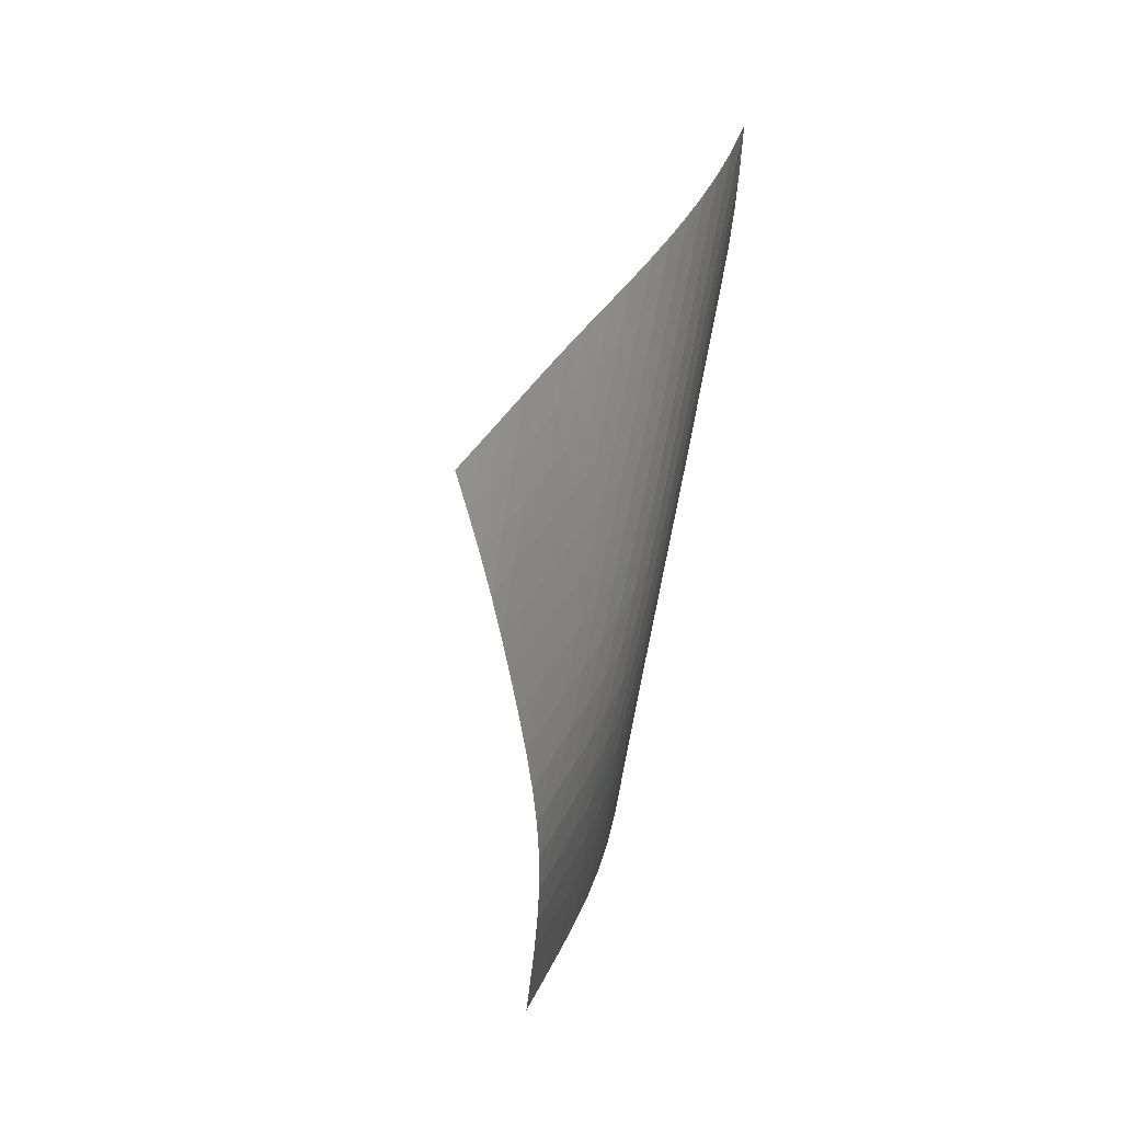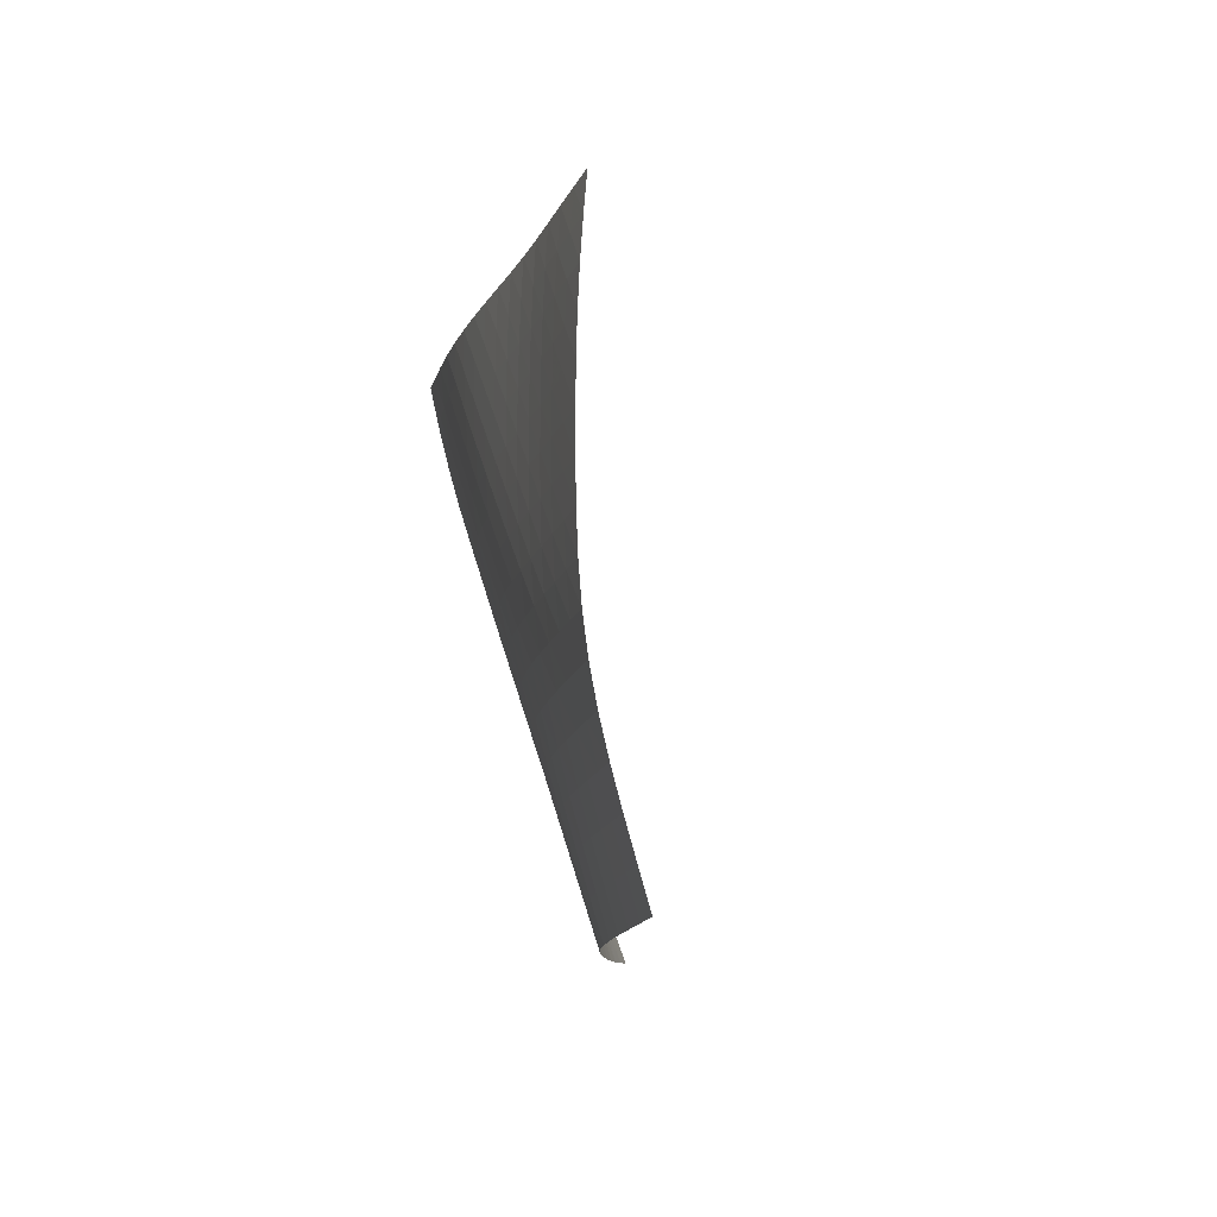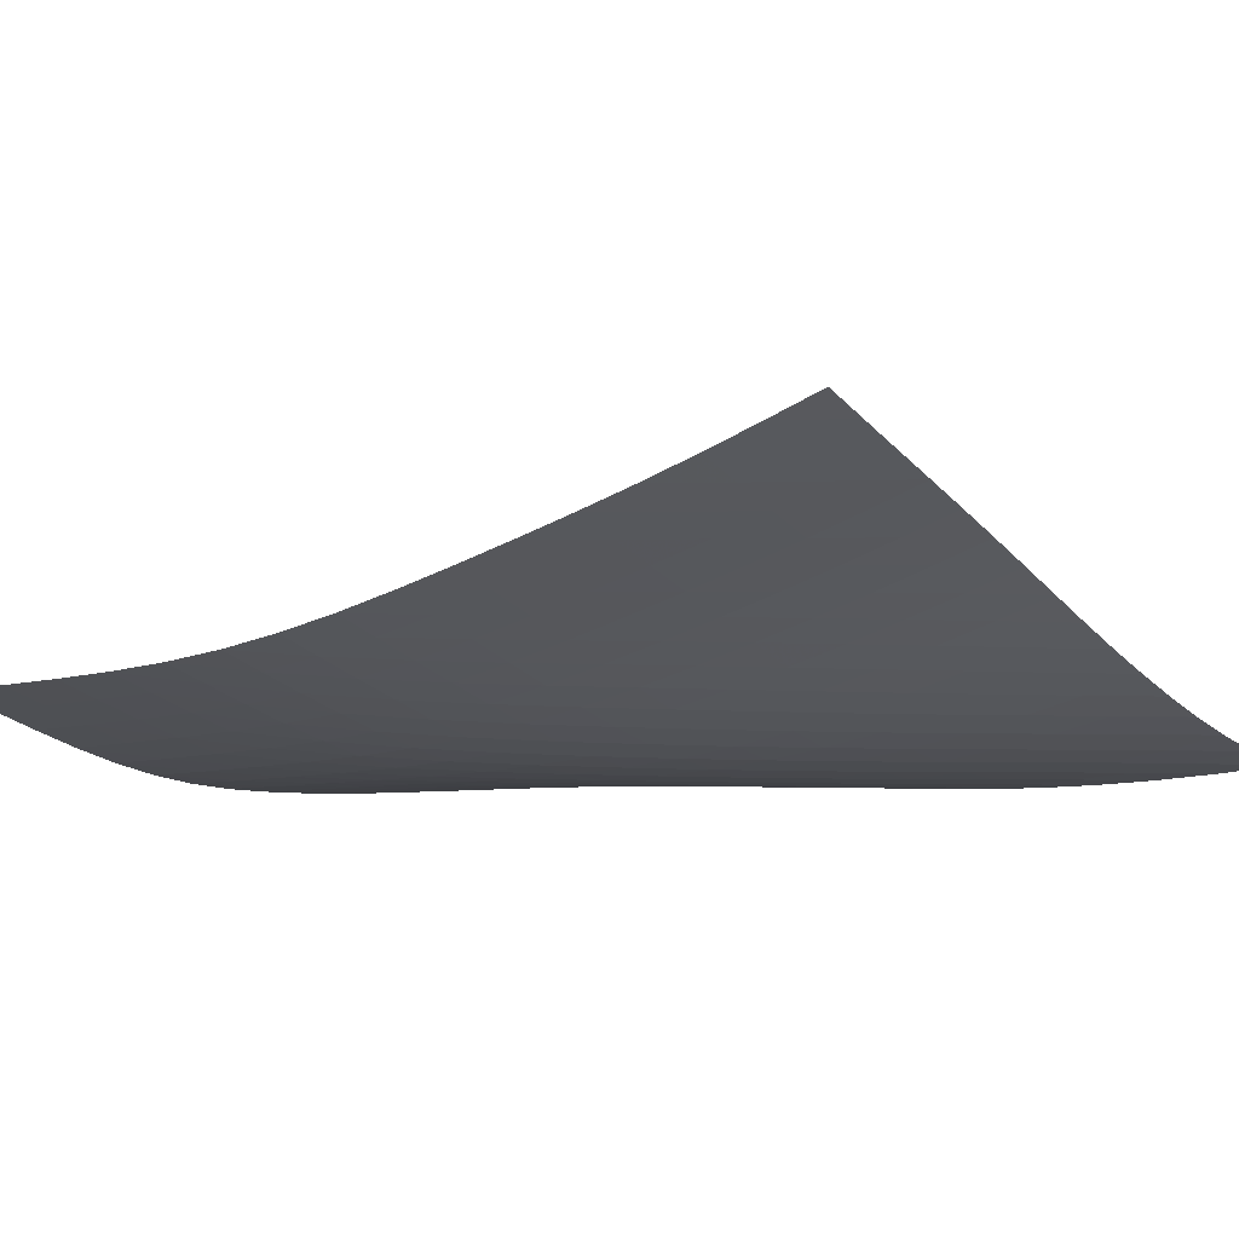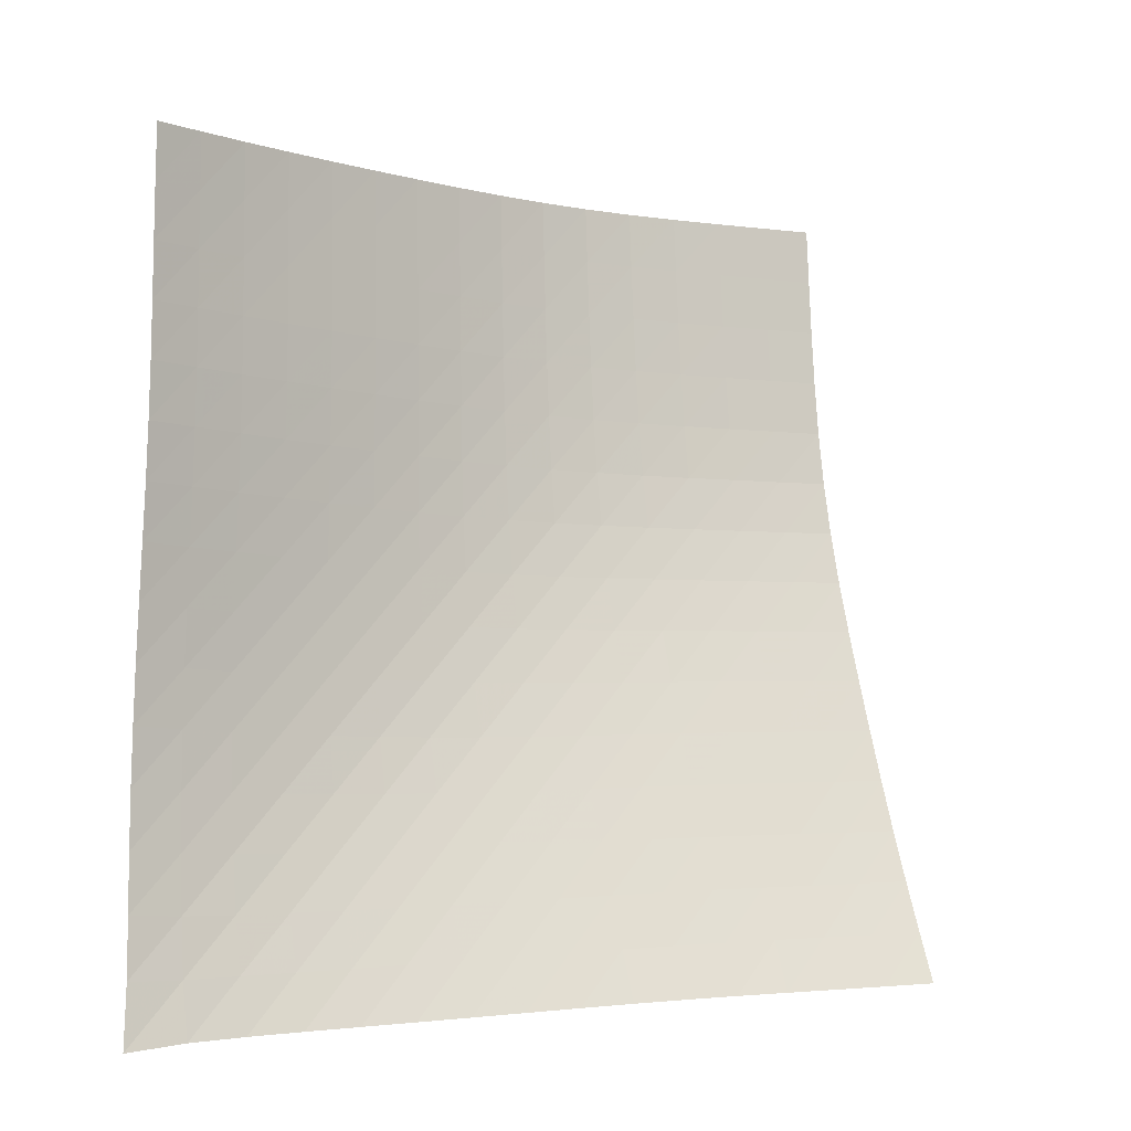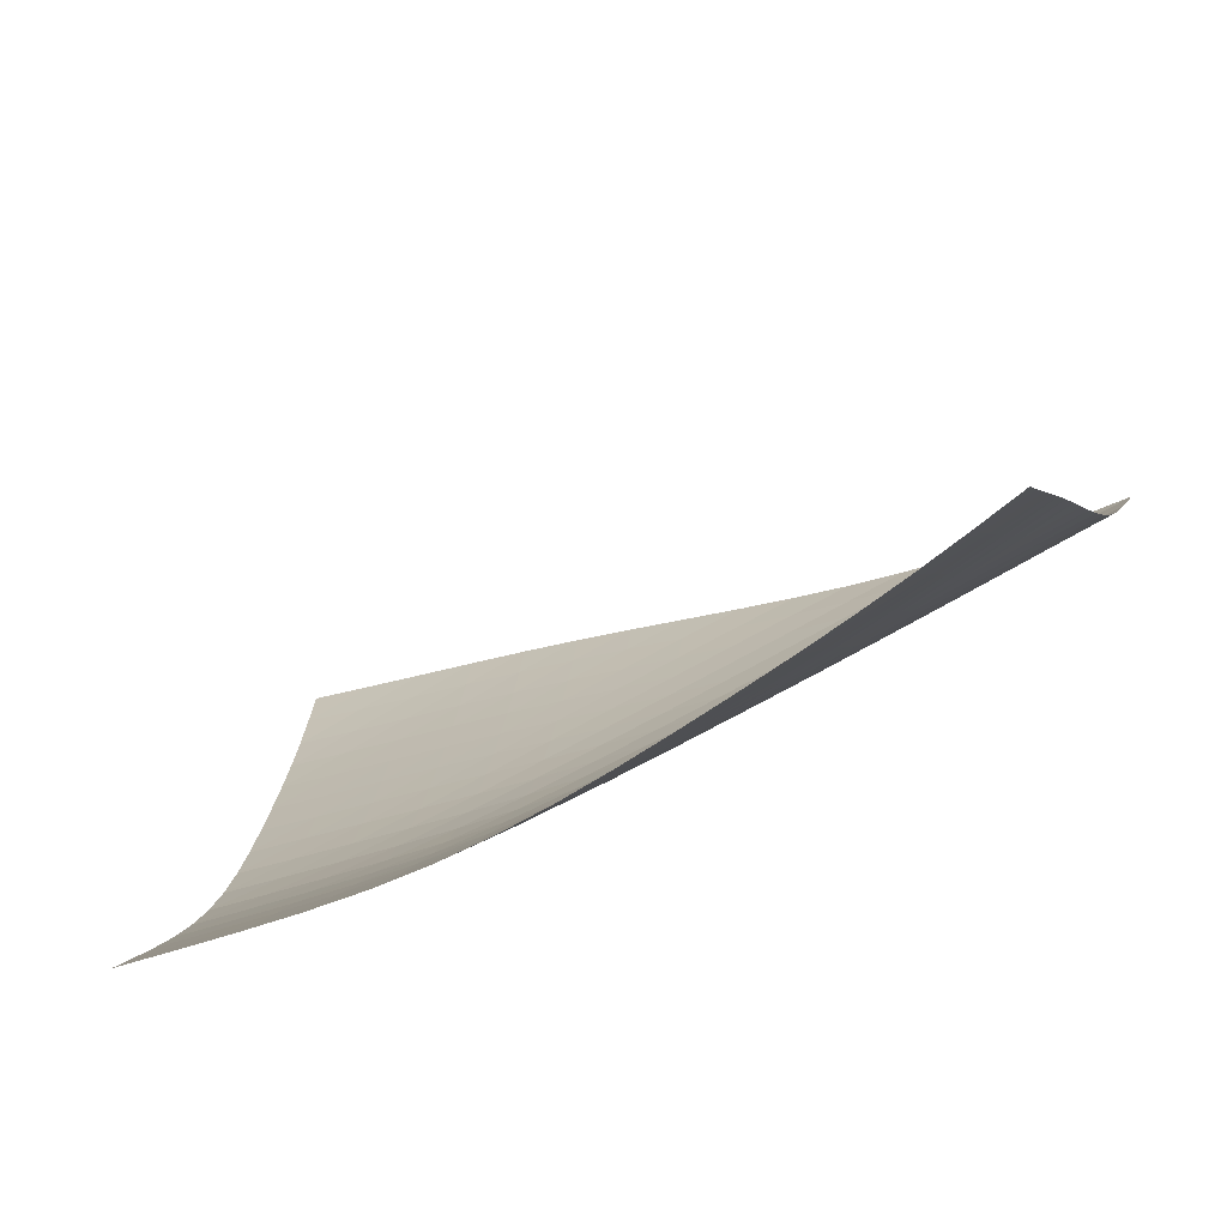
<metadata>
{"format":"obj","ext":"obj","renderer":"f3d","projection":"perspective","resolution":1024,"background":"white","views":[{"elev":-9.3,"azim":56.6,"up":"+Y"},{"elev":-56.9,"azim":-132.7,"up":"+Y"},{"elev":29.2,"azim":69.0,"up":"+Z"},{"elev":39.8,"azim":-156.7,"up":"+Z"},{"elev":46.2,"azim":40.3,"up":"+Z"}]}
</metadata>
<code>
v -6.507 -0.04239 6.507
v -2.938 -9.023 15.61
v -15.61 -9.023 2.938
v -9.775 -18.26 9.775
v -15 -8.454 3.166
v -14.39 -7.884 3.399
v -13.78 -7.313 3.634
v -13.16 -6.742 3.866
v -12.55 -6.172 4.088
v -11.92 -5.602 4.299
v -11.3 -5.033 4.501
v -10.67 -4.46 4.703
v -10.05 -3.883 4.911
v -9.433 -3.298 5.133
v -8.829 -2.703 5.371
v -8.236 -2.094 5.628
v -7.654 -1.465 5.904
v -7.08 -0.7993 6.199
v -6.199 -0.7993 7.08
v -5.904 -1.465 7.654
v -5.628 -2.094 8.236
v -5.371 -2.703 8.829
v -5.133 -3.298 9.433
v -4.911 -3.883 10.05
v -4.703 -4.46 10.67
v -4.501 -5.033 11.3
v -4.299 -5.602 11.92
v -4.088 -6.172 12.55
v -3.866 -6.742 13.16
v -3.634 -7.313 13.78
v -3.399 -7.884 14.39
v -3.166 -8.454 15
v -3.279 -9.667 15.14
v -3.63 -10.31 14.67
v -3.999 -10.95 14.22
v -4.383 -11.58 13.77
v -4.778 -12.22 13.33
v -5.182 -12.85 12.9
v -5.594 -13.48 12.47
v -6.023 -14.11 12.06
v -6.478 -14.73 11.66
v -6.967 -15.34 11.29
v -7.49 -15.94 10.95
v -8.042 -16.53 10.64
v -8.612 -17.11 10.34
v -9.192 -17.69 10.06
v -10.06 -17.69 9.192
v -10.34 -17.11 8.612
v -10.64 -16.53 8.042
v -10.95 -15.94 7.49
v -11.29 -15.34 6.967
v -11.66 -14.73 6.478
v -12.06 -14.11 6.023
v -12.47 -13.48 5.594
v -12.9 -12.85 5.182
v -13.33 -12.22 4.778
v -13.77 -11.58 4.383
v -14.22 -10.95 3.999
v -14.67 -10.31 3.63
v -15.14 -9.667 3.279
v -6.719 -1.427 6.719
v -7.263 -2.072 6.394
v -7.826 -2.702 6.093
v -8.406 -3.317 5.815
v -8.999 -3.918 5.557
v -9.606 -4.508 5.318
v -10.22 -5.09 5.096
v -10.84 -5.666 4.883
v -11.47 -6.238 4.673
v -12.09 -6.809 4.457
v -12.7 -7.381 4.229
v -13.31 -7.953 3.992
v -13.92 -8.526 3.75
v -14.53 -9.097 3.511
v -6.394 -2.072 7.263
v -6.905 -2.697 6.905
v -7.441 -3.321 6.576
v -8 -3.935 6.272
v -8.579 -4.54 5.993
v -9.174 -5.134 5.736
v -9.782 -5.719 5.499
v -10.4 -6.298 5.275
v -11.02 -6.872 5.057
v -11.64 -7.445 4.835
v -12.25 -8.018 4.604
v -12.86 -8.591 4.362
v -13.46 -9.165 4.115
v -14.07 -9.737 3.869
v -6.093 -2.702 7.826
v -6.576 -3.321 7.441
v -7.082 -3.941 7.082
v -7.616 -4.556 6.751
v -8.175 -5.162 6.447
v -8.755 -5.76 6.17
v -9.352 -6.348 5.915
v -9.961 -6.929 5.678
v -10.58 -7.506 5.451
v -11.19 -8.08 5.224
v -11.8 -8.653 4.99
v -12.41 -9.227 4.746
v -13.01 -9.802 4.495
v -13.61 -10.38 4.244
v -5.815 -3.317 8.406
v -6.272 -3.935 8
v -6.751 -4.556 7.616
v -7.258 -5.172 7.258
v -7.792 -5.782 6.927
v -8.353 -6.383 6.625
v -8.935 -6.975 6.349
v -9.533 -7.56 6.095
v -10.14 -8.138 5.856
v -10.75 -8.714 5.622
v -11.36 -9.288 5.385
v -11.97 -9.862 5.14
v -12.57 -10.44 4.888
v -13.17 -11.01 4.634
v -5.557 -3.918 8.999
v -5.993 -4.54 8.579
v -6.447 -5.162 8.175
v -6.927 -5.782 7.792
v -7.435 -6.396 7.435
v -7.972 -7.002 7.106
v -8.534 -7.599 6.806
v -9.118 -8.187 6.531
v -9.715 -8.769 6.276
v -10.32 -9.346 6.032
v -10.93 -9.921 5.789
v -11.53 -10.5 5.542
v -12.13 -11.07 5.289
v -12.73 -11.64 5.033
v -5.318 -4.508 9.606
v -5.736 -5.134 9.174
v -6.17 -5.76 8.755
v -6.625 -6.383 8.353
v -7.106 -7.002 7.972
v -7.616 -7.613 7.616
v -8.155 -8.216 7.289
v -8.72 -8.81 6.99
v -9.303 -9.396 6.715
v -9.899 -9.976 6.455
v -10.5 -10.55 6.204
v -11.1 -11.13 5.951
v -11.7 -11.7 5.696
v -12.3 -12.28 5.438
v -5.096 -5.09 10.22
v -5.499 -5.719 9.782
v -5.915 -6.348 9.352
v -6.349 -6.975 8.935
v -6.806 -7.599 8.534
v -7.289 -8.216 8.155
v -7.803 -8.826 7.803
v -8.344 -9.426 7.478
v -8.909 -10.02 7.179
v -9.492 -10.6 6.901
v -10.08 -11.18 6.635
v -10.68 -11.76 6.375
v -11.28 -12.33 6.114
v -11.87 -12.91 5.853
v -4.883 -5.666 10.84
v -5.275 -6.298 10.4
v -5.678 -6.929 9.961
v -6.095 -7.56 9.533
v -6.531 -8.187 9.118
v -6.99 -8.81 8.72
v -7.478 -9.426 8.344
v -7.995 -10.03 7.995
v -8.539 -10.63 7.672
v -9.106 -11.22 7.374
v -9.686 -11.8 7.092
v -10.27 -12.38 6.82
v -10.87 -12.96 6.552
v -11.46 -13.53 6.286
v -4.673 -6.238 11.47
v -5.057 -6.872 11.02
v -5.451 -7.506 10.58
v -5.856 -8.138 10.14
v -6.276 -8.769 9.715
v -6.715 -9.396 9.303
v -7.179 -10.02 8.909
v -7.672 -10.63 8.539
v -8.196 -11.24 8.196
v -8.745 -11.83 7.878
v -9.313 -12.42 7.58
v -9.893 -13 7.296
v -10.48 -13.58 7.019
v -11.07 -14.15 6.746
v -4.457 -6.809 12.09
v -4.835 -7.445 11.64
v -5.224 -8.08 11.19
v -5.622 -8.714 10.75
v -6.032 -9.346 10.32
v -6.455 -9.976 9.899
v -6.901 -10.6 9.492
v -7.374 -11.22 9.106
v -7.878 -11.83 8.745
v -8.411 -12.43 8.411
v -8.967 -13.02 8.1
v -9.538 -13.61 7.805
v -10.12 -14.19 7.52
v -10.7 -14.77 7.241
v -4.229 -7.381 12.7
v -4.604 -8.018 12.25
v -4.99 -8.653 11.8
v -5.385 -9.288 11.36
v -5.789 -9.921 10.93
v -6.204 -10.55 10.5
v -6.635 -11.18 10.08
v -7.092 -11.8 9.686
v -7.58 -12.42 9.313
v -8.1 -13.02 8.967
v -8.646 -13.62 8.646
v -9.21 -14.21 8.343
v -9.786 -14.79 8.053
v -10.37 -15.37 7.77
v -3.992 -7.953 13.31
v -4.362 -8.591 12.86
v -4.746 -9.227 12.41
v -5.14 -9.862 11.97
v -5.542 -10.5 11.53
v -5.951 -11.13 11.1
v -6.375 -11.76 10.68
v -6.82 -12.38 10.27
v -7.296 -13 9.893
v -7.805 -13.61 9.538
v -8.343 -14.21 9.21
v -8.903 -14.79 8.903
v -9.476 -15.38 8.61
v -10.06 -15.95 8.324
v -3.75 -8.526 13.92
v -4.115 -9.165 13.46
v -4.495 -9.802 13.01
v -4.888 -10.44 12.57
v -5.289 -11.07 12.13
v -5.696 -11.7 11.7
v -6.114 -12.33 11.28
v -6.552 -12.96 10.87
v -7.019 -13.58 10.48
v -7.52 -14.19 10.12
v -8.053 -14.79 9.786
v -8.61 -15.38 9.476
v -9.182 -15.96 9.182
v -9.762 -16.54 8.895
v -3.511 -9.097 14.53
v -3.869 -9.737 14.07
v -4.244 -10.38 13.61
v -4.634 -11.01 13.17
v -5.033 -11.64 12.73
v -5.438 -12.28 12.3
v -5.853 -12.91 11.87
v -6.286 -13.53 11.46
v -6.746 -14.15 11.07
v -7.241 -14.77 10.7
v -7.77 -15.37 10.37
v -8.324 -15.95 10.06
v -8.895 -16.54 9.762
v -9.475 -17.11 9.475
f 256 46 4
f 256 4 47
f 5 74 60
f 5 60 3
f 74 88 59
f 74 59 60
f 88 102 58
f 88 58 59
f 102 116 57
f 102 57 58
f 116 130 56
f 116 56 57
f 130 144 55
f 130 55 56
f 144 158 54
f 144 54 55
f 158 172 53
f 158 53 54
f 172 186 52
f 172 52 53
f 186 200 51
f 186 51 52
f 200 214 50
f 200 50 51
f 214 228 49
f 214 49 50
f 228 242 48
f 228 48 49
f 242 256 47
f 242 47 48
f 1 19 61
f 1 61 18
f 18 61 62
f 18 62 17
f 17 62 63
f 17 63 16
f 16 63 64
f 16 64 15
f 15 64 65
f 15 65 14
f 14 65 66
f 14 66 13
f 13 66 67
f 13 67 12
f 12 67 68
f 12 68 11
f 11 68 69
f 11 69 10
f 10 69 70
f 10 70 9
f 9 70 71
f 9 71 8
f 8 71 72
f 8 72 7
f 7 72 73
f 7 73 6
f 6 73 74
f 6 74 5
f 19 20 75
f 19 75 61
f 61 75 76
f 61 76 62
f 62 76 77
f 62 77 63
f 63 77 78
f 63 78 64
f 64 78 79
f 64 79 65
f 65 79 80
f 65 80 66
f 66 80 81
f 66 81 67
f 67 81 82
f 67 82 68
f 68 82 83
f 68 83 69
f 69 83 84
f 69 84 70
f 70 84 85
f 70 85 71
f 71 85 86
f 71 86 72
f 72 86 87
f 72 87 73
f 73 87 88
f 73 88 74
f 20 21 89
f 20 89 75
f 75 89 90
f 75 90 76
f 76 90 91
f 76 91 77
f 77 91 92
f 77 92 78
f 78 92 93
f 78 93 79
f 79 93 94
f 79 94 80
f 80 94 95
f 80 95 81
f 81 95 96
f 81 96 82
f 82 96 97
f 82 97 83
f 83 97 98
f 83 98 84
f 84 98 99
f 84 99 85
f 85 99 100
f 85 100 86
f 86 100 101
f 86 101 87
f 87 101 102
f 87 102 88
f 21 22 103
f 21 103 89
f 89 103 104
f 89 104 90
f 90 104 105
f 90 105 91
f 91 105 106
f 91 106 92
f 92 106 107
f 92 107 93
f 93 107 108
f 93 108 94
f 94 108 109
f 94 109 95
f 95 109 110
f 95 110 96
f 96 110 111
f 96 111 97
f 97 111 112
f 97 112 98
f 98 112 113
f 98 113 99
f 99 113 114
f 99 114 100
f 100 114 115
f 100 115 101
f 101 115 116
f 101 116 102
f 22 23 117
f 22 117 103
f 103 117 118
f 103 118 104
f 104 118 119
f 104 119 105
f 105 119 120
f 105 120 106
f 106 120 121
f 106 121 107
f 107 121 122
f 107 122 108
f 108 122 123
f 108 123 109
f 109 123 124
f 109 124 110
f 110 124 125
f 110 125 111
f 111 125 126
f 111 126 112
f 112 126 127
f 112 127 113
f 113 127 128
f 113 128 114
f 114 128 129
f 114 129 115
f 115 129 130
f 115 130 116
f 23 24 131
f 23 131 117
f 117 131 132
f 117 132 118
f 118 132 133
f 118 133 119
f 119 133 134
f 119 134 120
f 120 134 135
f 120 135 121
f 121 135 136
f 121 136 122
f 122 136 137
f 122 137 123
f 123 137 138
f 123 138 124
f 124 138 139
f 124 139 125
f 125 139 140
f 125 140 126
f 126 140 141
f 126 141 127
f 127 141 142
f 127 142 128
f 128 142 143
f 128 143 129
f 129 143 144
f 129 144 130
f 24 25 145
f 24 145 131
f 131 145 146
f 131 146 132
f 132 146 147
f 132 147 133
f 133 147 148
f 133 148 134
f 134 148 149
f 134 149 135
f 135 149 150
f 135 150 136
f 136 150 151
f 136 151 137
f 137 151 152
f 137 152 138
f 138 152 153
f 138 153 139
f 139 153 154
f 139 154 140
f 140 154 155
f 140 155 141
f 141 155 156
f 141 156 142
f 142 156 157
f 142 157 143
f 143 157 158
f 143 158 144
f 25 26 159
f 25 159 145
f 145 159 160
f 145 160 146
f 146 160 161
f 146 161 147
f 147 161 162
f 147 162 148
f 148 162 163
f 148 163 149
f 149 163 164
f 149 164 150
f 150 164 165
f 150 165 151
f 151 165 166
f 151 166 152
f 152 166 167
f 152 167 153
f 153 167 168
f 153 168 154
f 154 168 169
f 154 169 155
f 155 169 170
f 155 170 156
f 156 170 171
f 156 171 157
f 157 171 172
f 157 172 158
f 26 27 173
f 26 173 159
f 159 173 174
f 159 174 160
f 160 174 175
f 160 175 161
f 161 175 176
f 161 176 162
f 162 176 177
f 162 177 163
f 163 177 178
f 163 178 164
f 164 178 179
f 164 179 165
f 165 179 180
f 165 180 166
f 166 180 181
f 166 181 167
f 167 181 182
f 167 182 168
f 168 182 183
f 168 183 169
f 169 183 184
f 169 184 170
f 170 184 185
f 170 185 171
f 171 185 186
f 171 186 172
f 27 28 187
f 27 187 173
f 173 187 188
f 173 188 174
f 174 188 189
f 174 189 175
f 175 189 190
f 175 190 176
f 176 190 191
f 176 191 177
f 177 191 192
f 177 192 178
f 178 192 193
f 178 193 179
f 179 193 194
f 179 194 180
f 180 194 195
f 180 195 181
f 181 195 196
f 181 196 182
f 182 196 197
f 182 197 183
f 183 197 198
f 183 198 184
f 184 198 199
f 184 199 185
f 185 199 200
f 185 200 186
f 28 29 201
f 28 201 187
f 187 201 202
f 187 202 188
f 188 202 203
f 188 203 189
f 189 203 204
f 189 204 190
f 190 204 205
f 190 205 191
f 191 205 206
f 191 206 192
f 192 206 207
f 192 207 193
f 193 207 208
f 193 208 194
f 194 208 209
f 194 209 195
f 195 209 210
f 195 210 196
f 196 210 211
f 196 211 197
f 197 211 212
f 197 212 198
f 198 212 213
f 198 213 199
f 199 213 214
f 199 214 200
f 29 30 215
f 29 215 201
f 201 215 216
f 201 216 202
f 202 216 217
f 202 217 203
f 203 217 218
f 203 218 204
f 204 218 219
f 204 219 205
f 205 219 220
f 205 220 206
f 206 220 221
f 206 221 207
f 207 221 222
f 207 222 208
f 208 222 223
f 208 223 209
f 209 223 224
f 209 224 210
f 210 224 225
f 210 225 211
f 211 225 226
f 211 226 212
f 212 226 227
f 212 227 213
f 213 227 228
f 213 228 214
f 30 31 229
f 30 229 215
f 215 229 230
f 215 230 216
f 216 230 231
f 216 231 217
f 217 231 232
f 217 232 218
f 218 232 233
f 218 233 219
f 219 233 234
f 219 234 220
f 220 234 235
f 220 235 221
f 221 235 236
f 221 236 222
f 222 236 237
f 222 237 223
f 223 237 238
f 223 238 224
f 224 238 239
f 224 239 225
f 225 239 240
f 225 240 226
f 226 240 241
f 226 241 227
f 227 241 242
f 227 242 228
f 31 32 243
f 31 243 229
f 229 243 244
f 229 244 230
f 230 244 245
f 230 245 231
f 231 245 246
f 231 246 232
f 232 246 247
f 232 247 233
f 233 247 248
f 233 248 234
f 234 248 249
f 234 249 235
f 235 249 250
f 235 250 236
f 236 250 251
f 236 251 237
f 237 251 252
f 237 252 238
f 238 252 253
f 238 253 239
f 239 253 254
f 239 254 240
f 240 254 255
f 240 255 241
f 241 255 256
f 241 256 242
f 32 2 33
f 32 33 243
f 243 33 34
f 243 34 244
f 244 34 35
f 244 35 245
f 245 35 36
f 245 36 246
f 246 36 37
f 246 37 247
f 247 37 38
f 247 38 248
f 248 38 39
f 248 39 249
f 249 39 40
f 249 40 250
f 250 40 41
f 250 41 251
f 251 41 42
f 251 42 252
f 252 42 43
f 252 43 253
f 253 43 44
f 253 44 254
f 254 44 45
f 254 45 255
f 255 45 46
f 255 46 256

</code>
